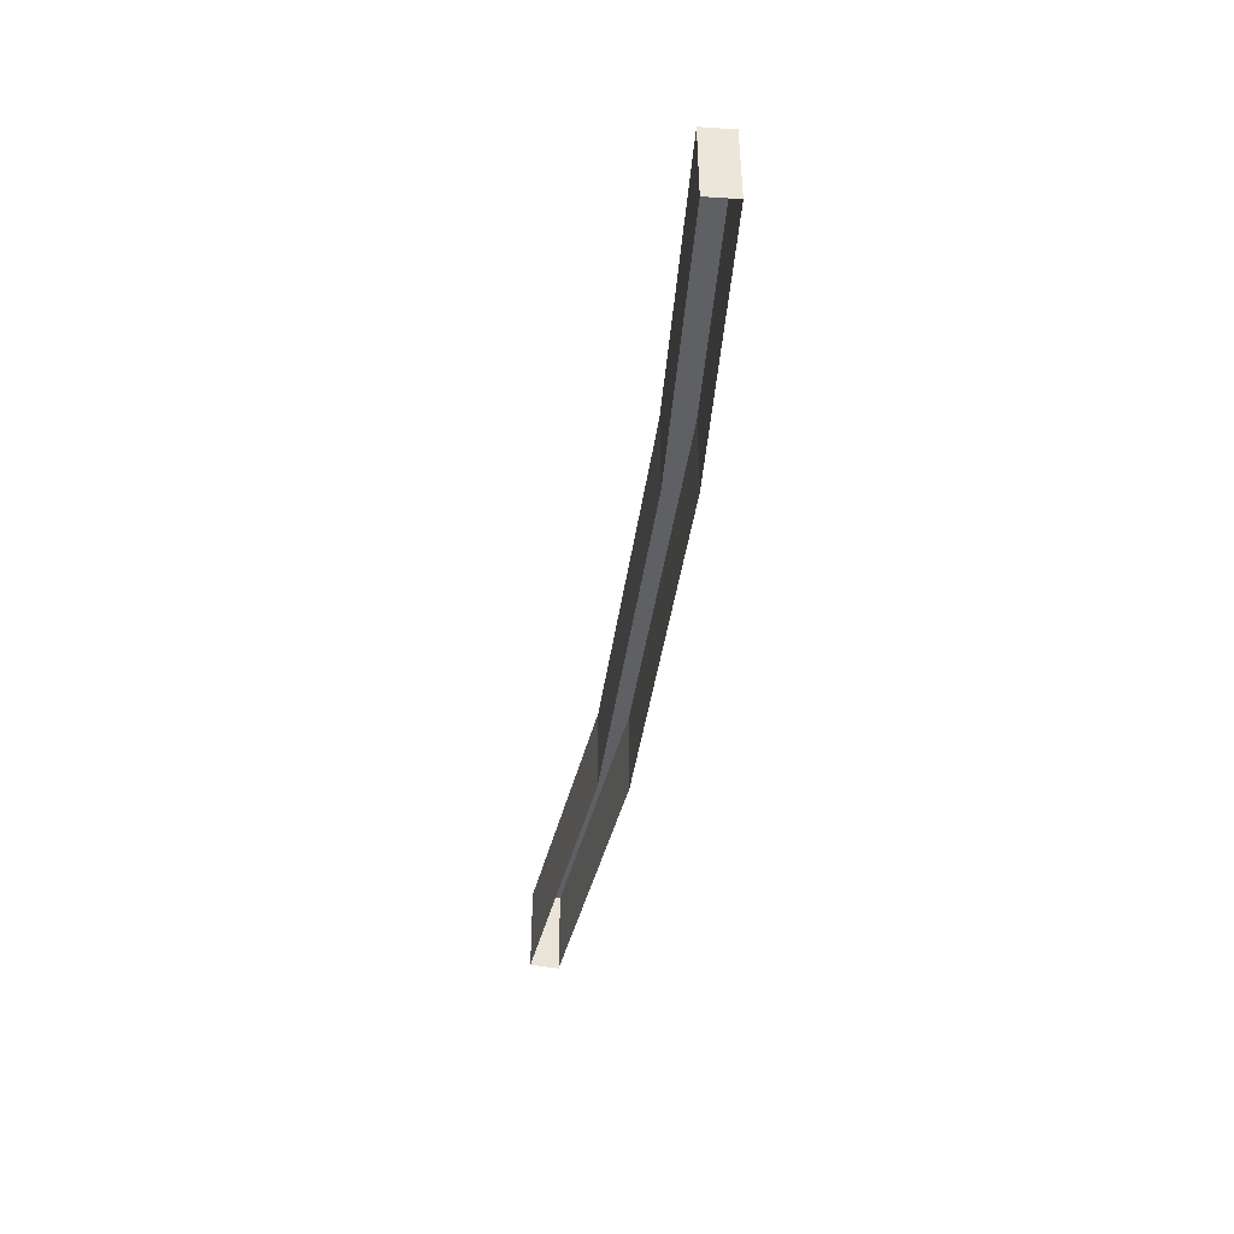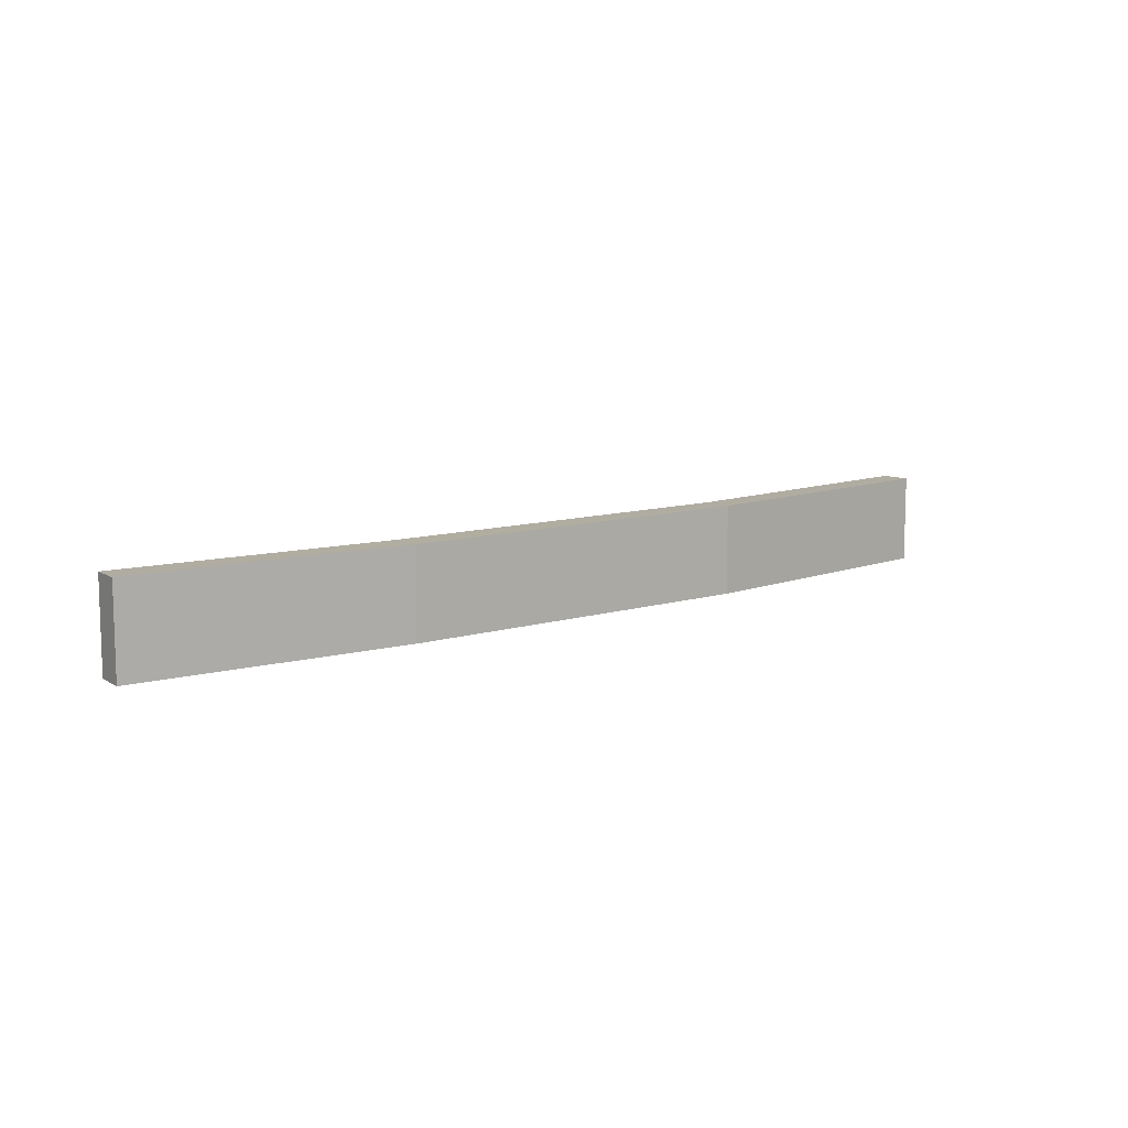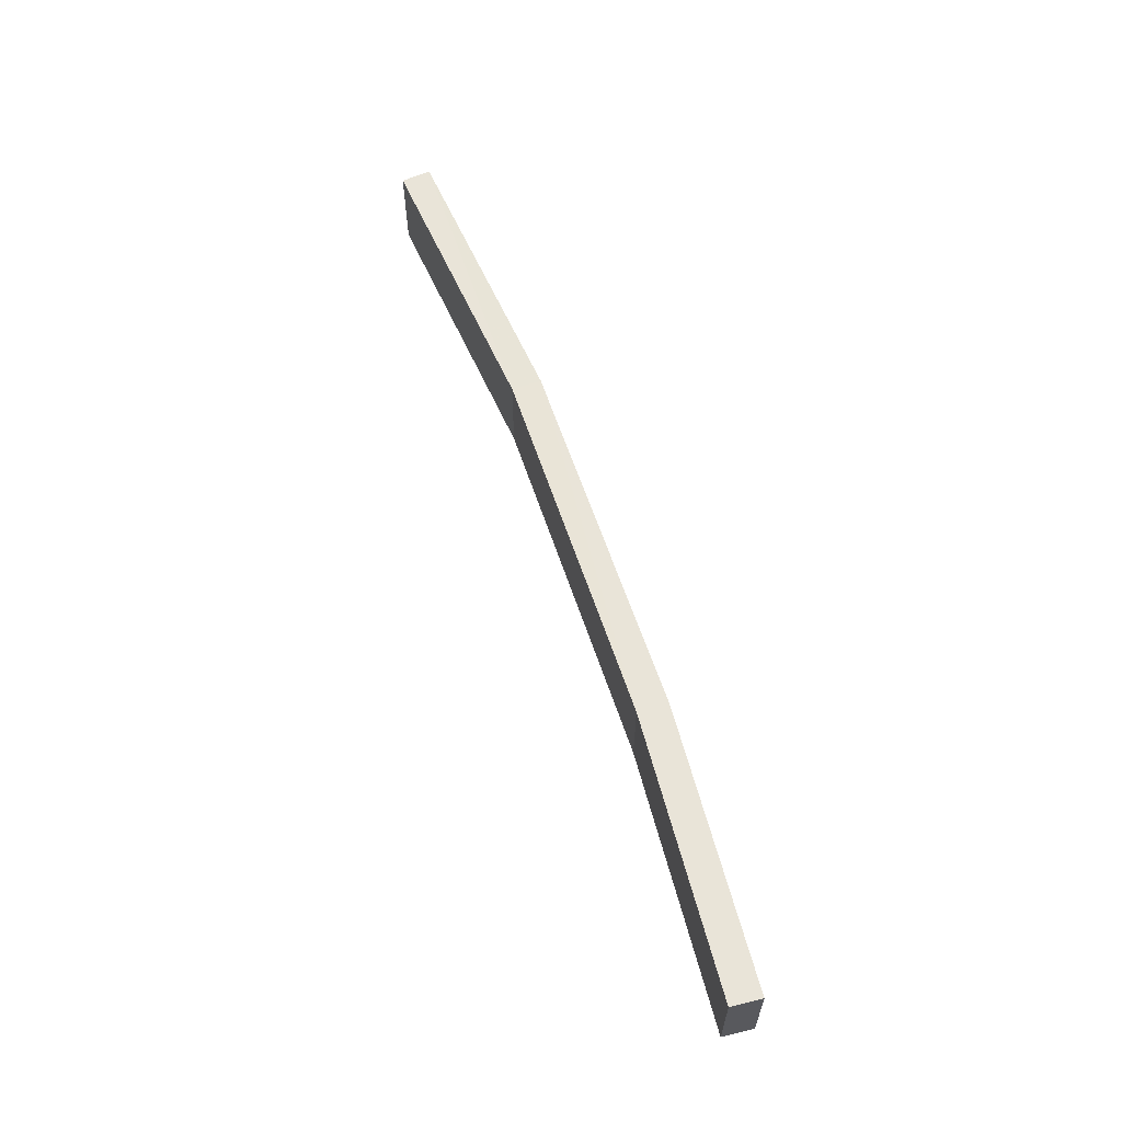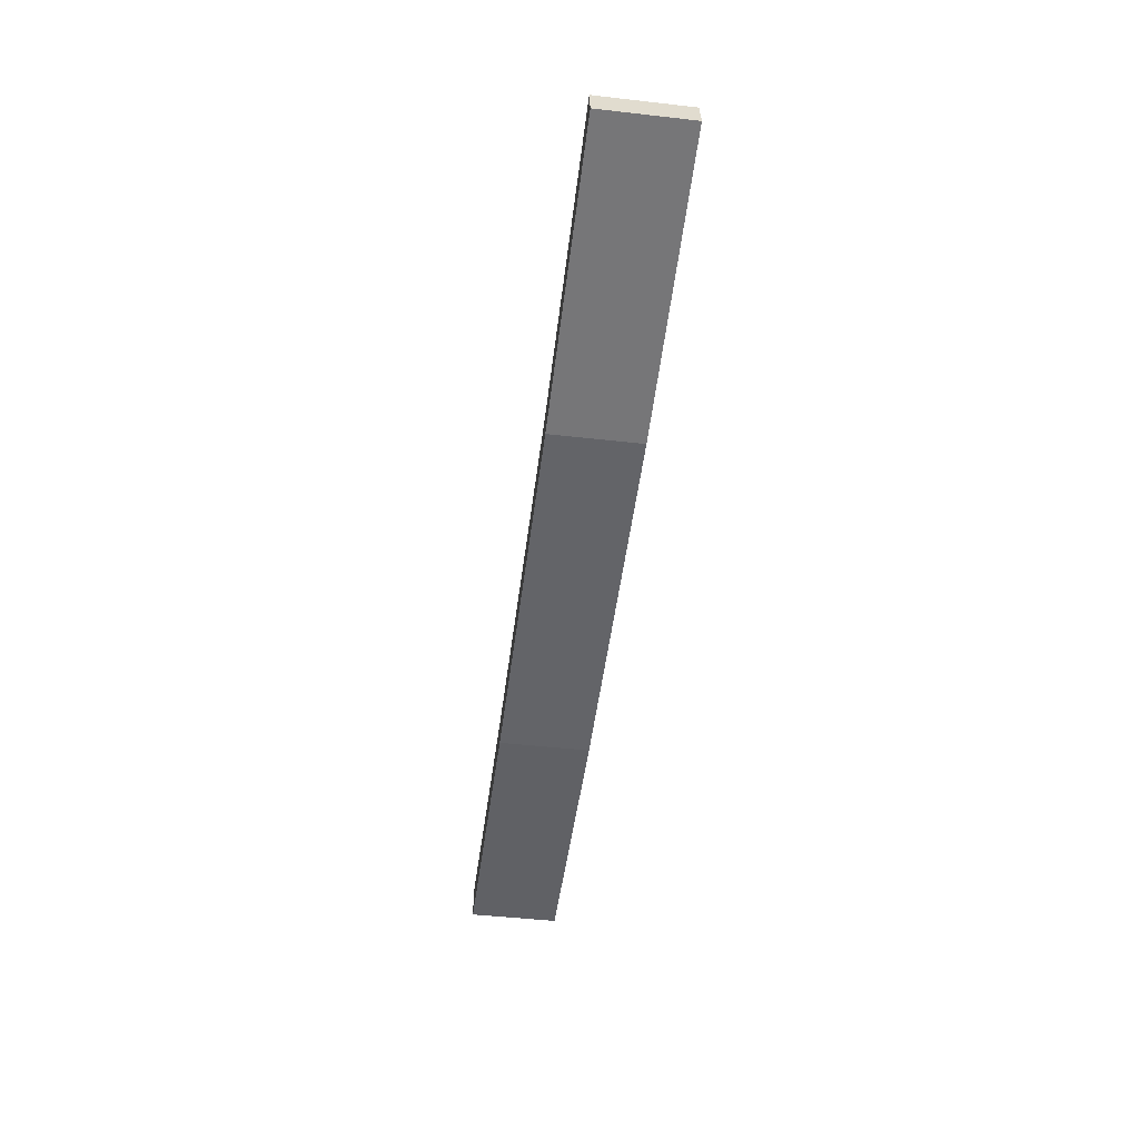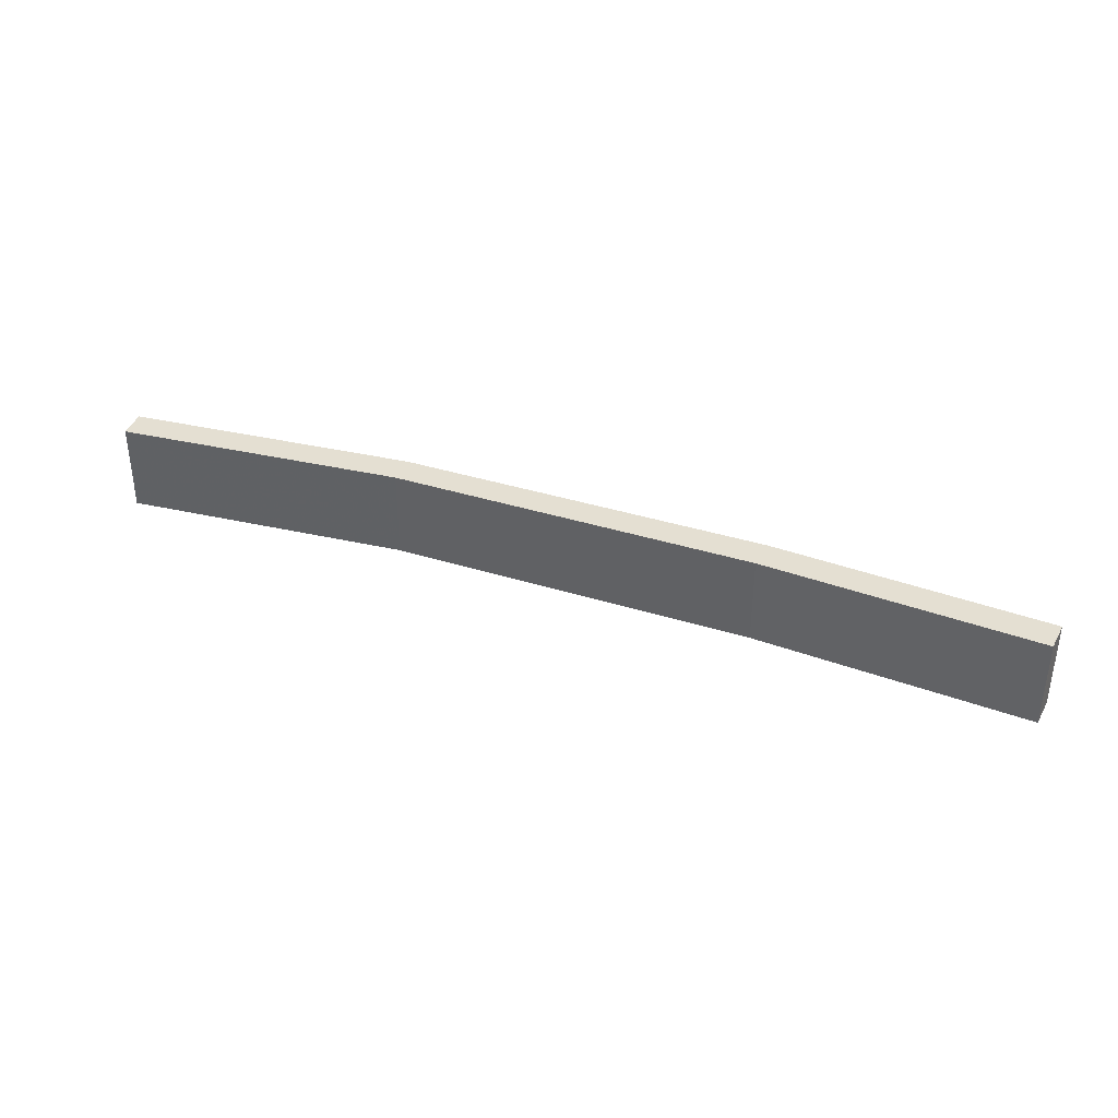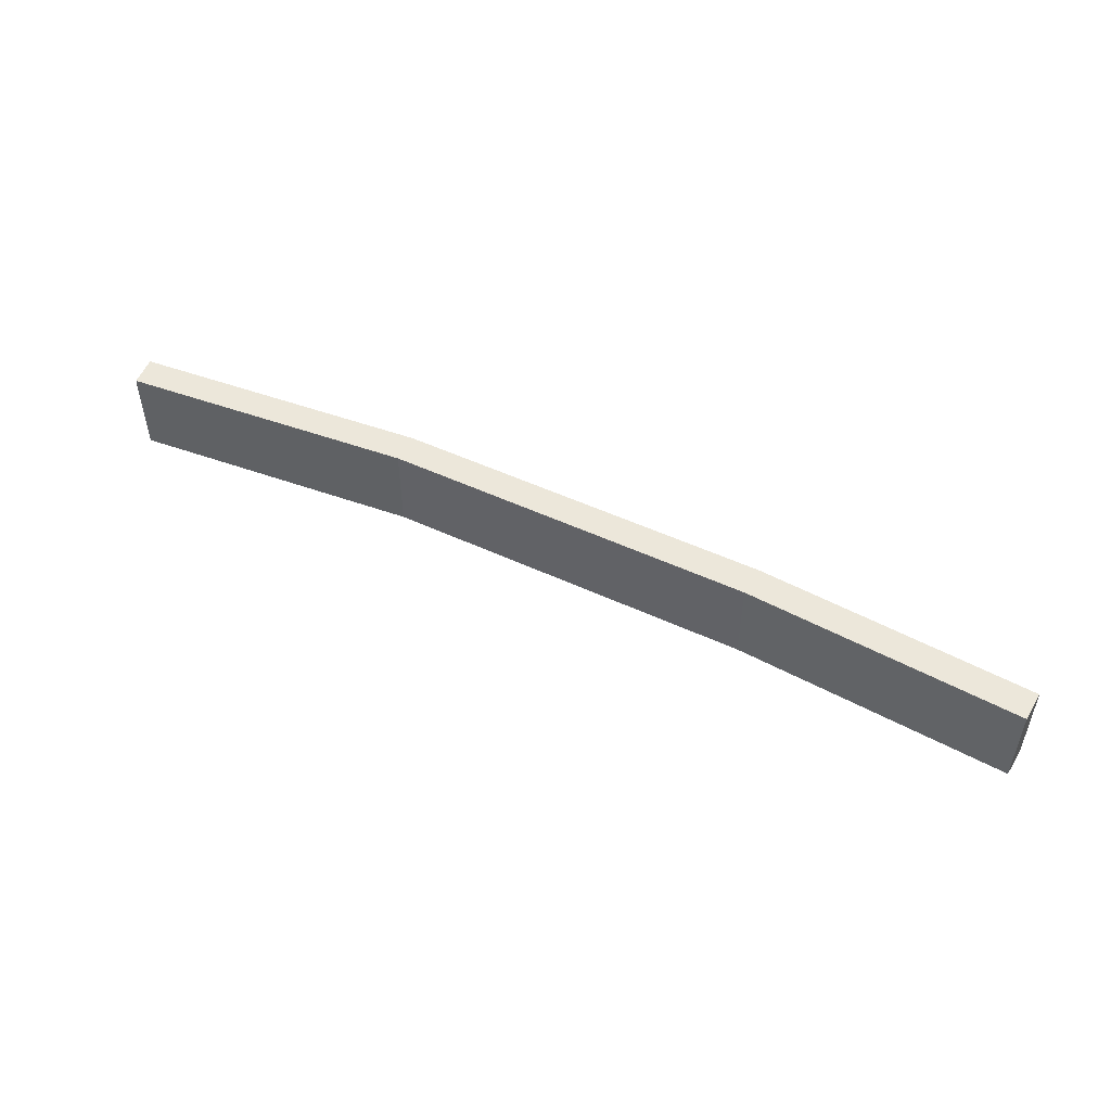
<metadata>
{"format":"obj","ext":"obj","renderer":"f3d","projection":"perspective","resolution":1024,"background":"white","views":[{"elev":-44.4,"azim":-94.4,"up":"+Z"},{"elev":10.2,"azim":-34.1,"up":"+Z"},{"elev":60.2,"azim":-104.4,"up":"+Z"},{"elev":-47.3,"azim":82.6,"up":"+Y"},{"elev":37.0,"azim":-154.0,"up":"+Z"},{"elev":50.9,"azim":-149.2,"up":"+Z"}]}
</metadata>
<code>
v -3.72e+05 -1.051e+05 25.54
v -3.72e+05 -1.051e+05 25.54
v -3.72e+05 -1.051e+05 25.54
v -3.72e+05 -1.051e+05 25.54
v -3.721e+05 -1.051e+05 25.54
v -3.721e+05 -1.051e+05 25.54
v -3.721e+05 -1.051e+05 25.54
v -3.721e+05 -1.051e+05 25.54
v -3.72e+05 -1.051e+05 31.04
v -3.72e+05 -1.051e+05 31.04
v -3.72e+05 -1.051e+05 31.04
v -3.72e+05 -1.051e+05 31.04
v -3.721e+05 -1.051e+05 31.04
v -3.721e+05 -1.051e+05 31.04
v -3.721e+05 -1.051e+05 31.04
v -3.721e+05 -1.051e+05 31.04
f 1 2 3
f 4 1 3
f 2 5 6
f 5 7 8
f 6 5 8
f 3 2 6
f 9 10 11
f 11 12 9
f 10 13 14
f 15 16 14
f 13 15 14
f 9 13 10
f 11 1 4
f 12 11 4
f 13 3 6
f 13 9 3
f 16 7 5
f 14 16 5
f 12 4 3
f 9 12 3
f 10 5 2
f 10 14 5
f 11 2 1
f 11 10 2
f 15 6 8
f 15 13 6
f 16 8 7
f 16 15 8

</code>
